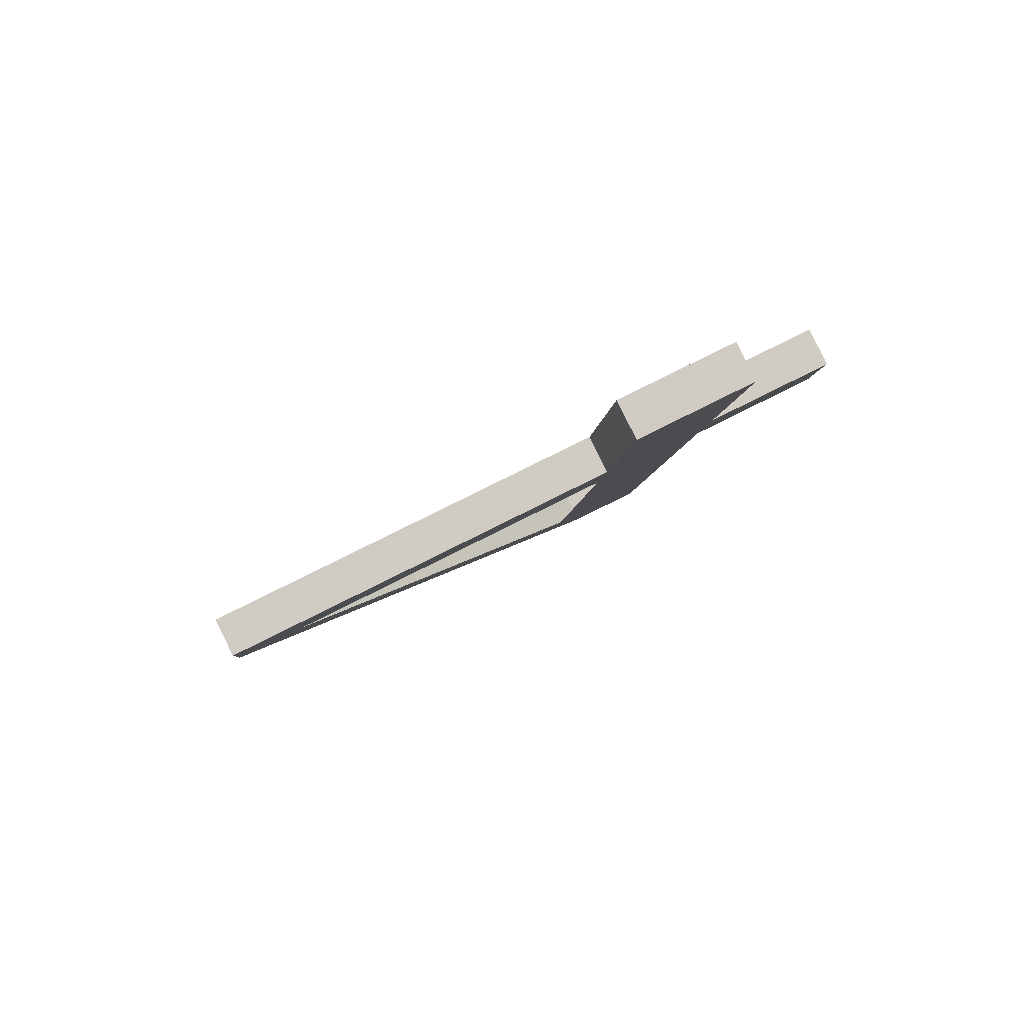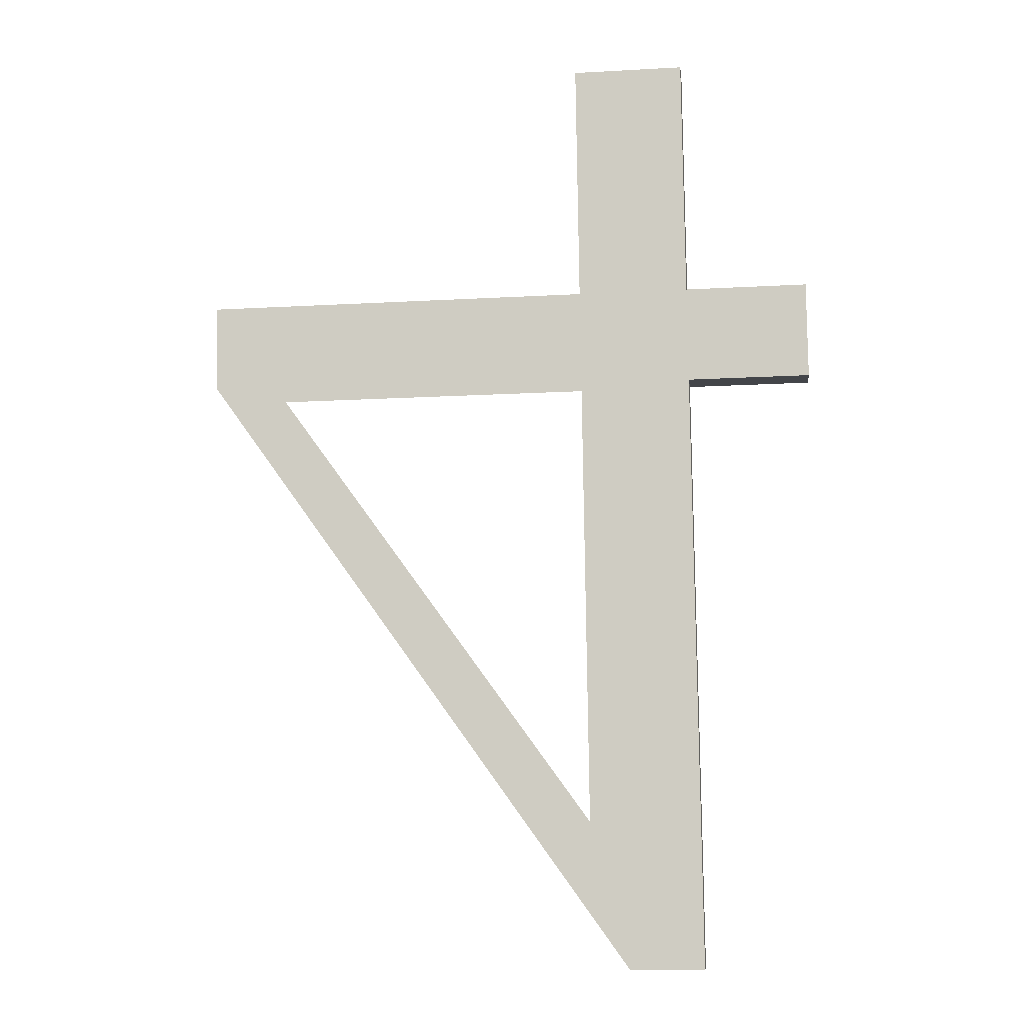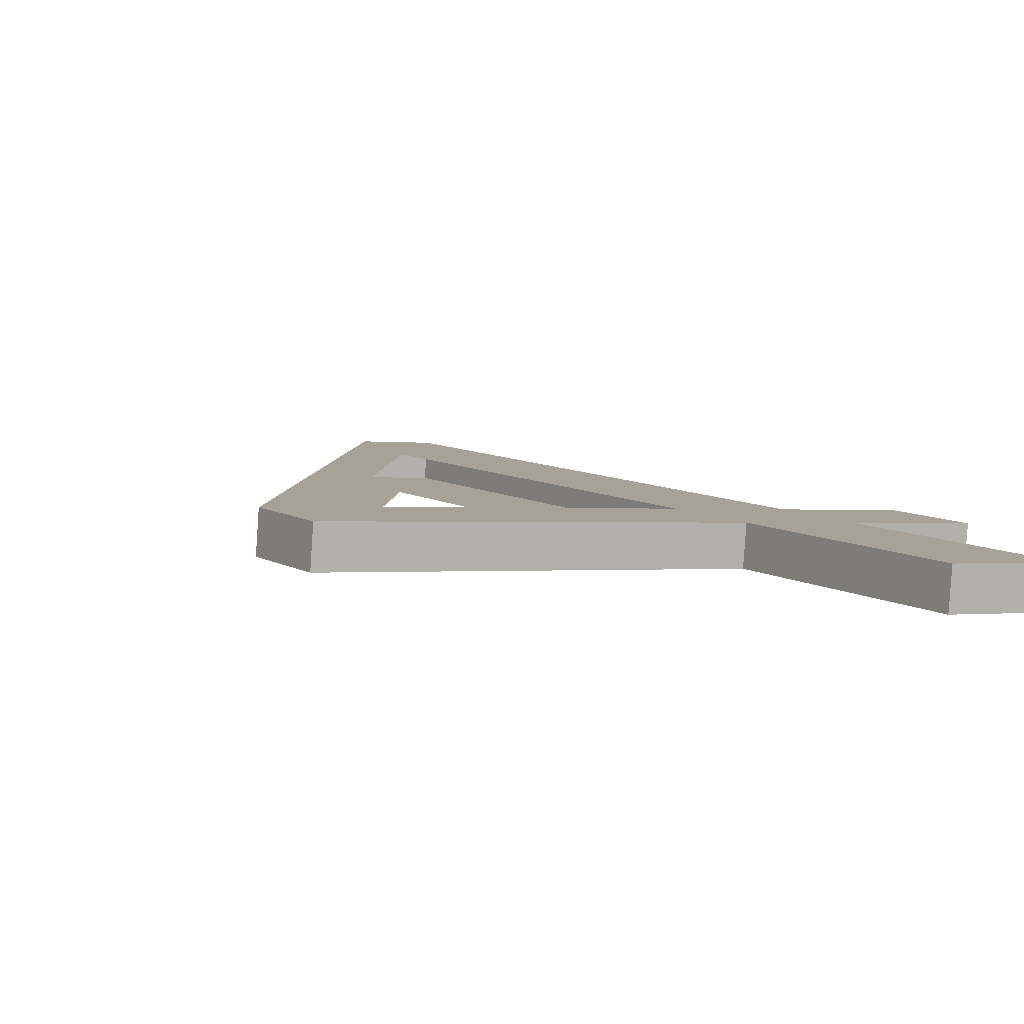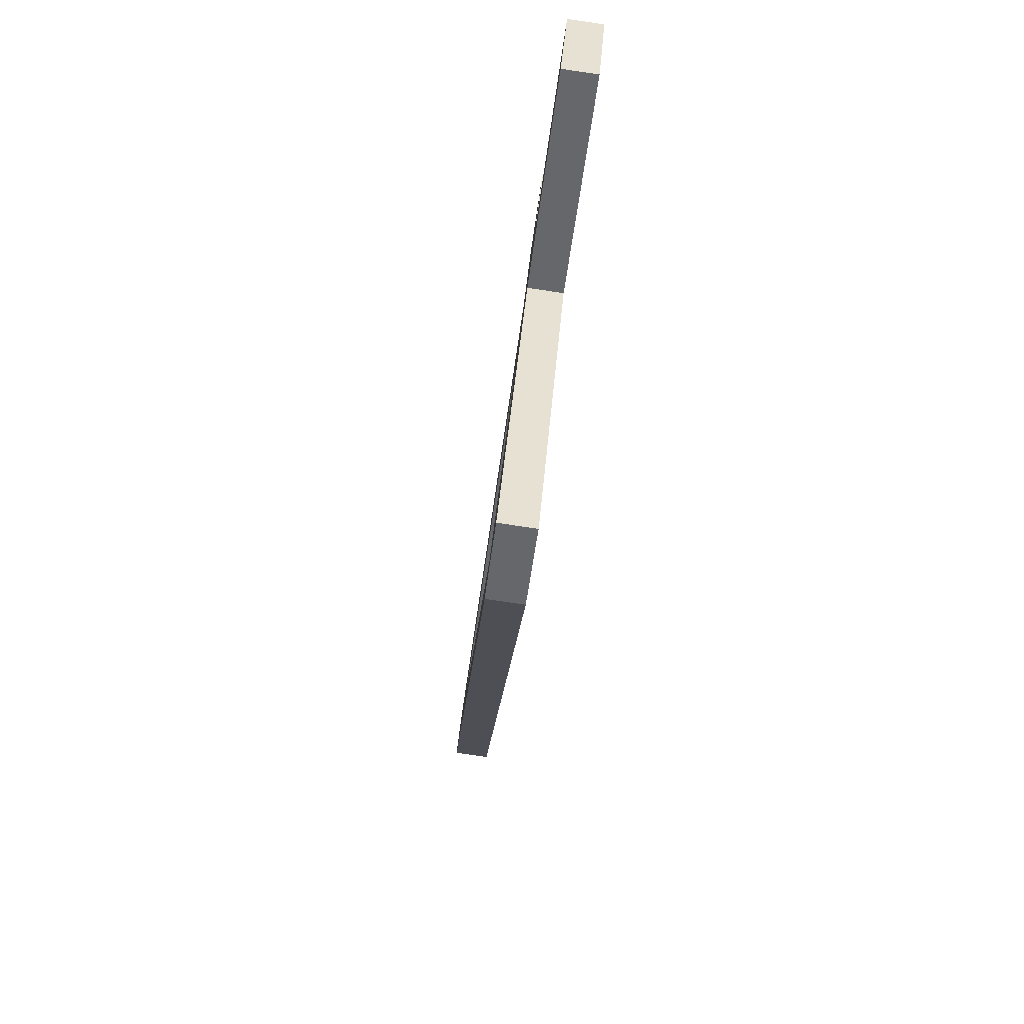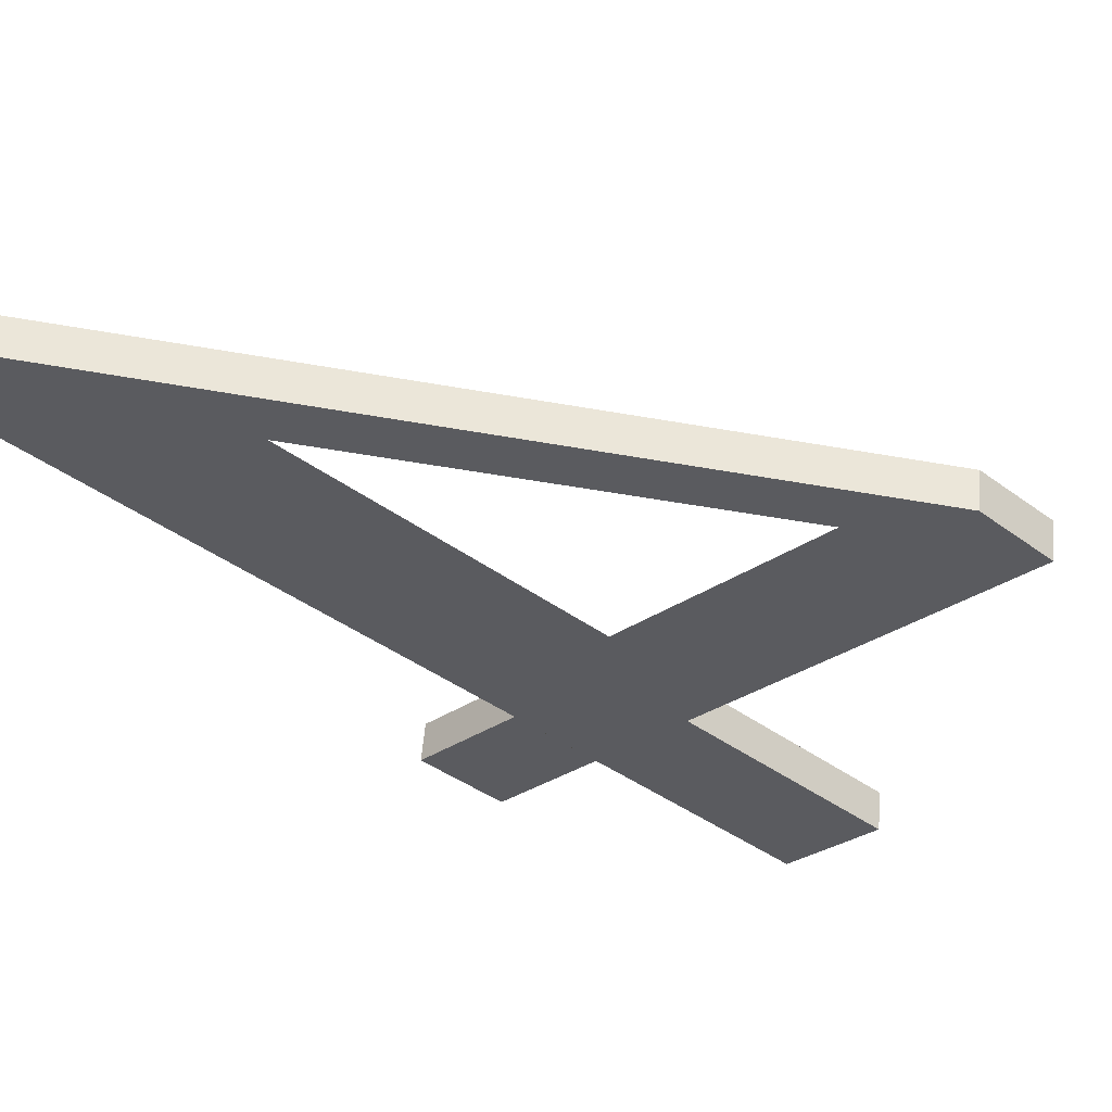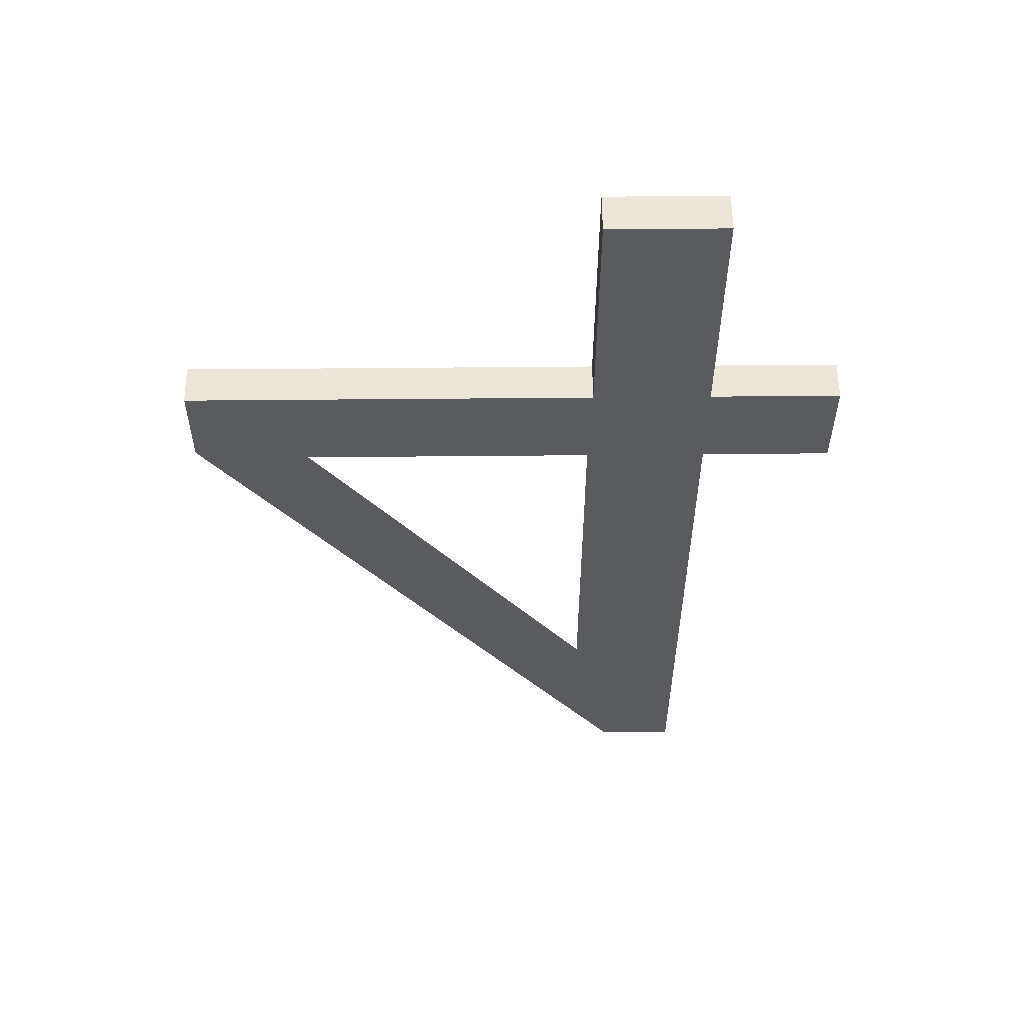
<metadata>
{"format":"obj","ext":"obj","renderer":"f3d","projection":"perspective","resolution":1024,"background":"white","views":[{"elev":78.4,"azim":-26.6,"up":"+Z"},{"elev":-15.8,"azim":6.6,"up":"+Z"},{"elev":-0.5,"azim":-32.4,"up":"+Y"},{"elev":37.4,"azim":-85.7,"up":"+Z"},{"elev":-28.3,"azim":-132.8,"up":"+Y"},{"elev":49.7,"azim":-0.6,"up":"+Z"}]}
</metadata>
<code>
o #ID1039
v -0.357 0.04505 -0.1636
v -0.3589 0.04487 -0.1621
v -0.3589 0.04505 -0.1636
v -0.357 0.04487 -0.1621
v -0.36 0.04619 -0.1726
v -0.3665 0.04487 -0.1621
v -0.3665 0.04504 -0.1634
v -0.3655 0.04505 -0.1636
v -0.3606 0.04592 -0.1704
v -0.3606 0.04505 -0.1636
v -0.3606 0.04487 -0.1621
v -0.3606 0.04441 -0.1585
v -0.3589 0.04441 -0.1585
v -0.3589 0.04619 -0.1726
v -0.357 0.04505 -0.1636
v -0.357 0.04543 -0.1621
v -0.357 0.04487 -0.1621
v -0.357 0.04561 -0.1635
v -0.357 0.04543 -0.1621
v -0.3589 0.04487 -0.1621
v -0.357 0.04487 -0.1621
v -0.3589 0.04543 -0.1621
v -0.3589 0.04487 -0.1621
v -0.3589 0.04497 -0.1584
v -0.3589 0.04441 -0.1585
v -0.3589 0.04543 -0.1621
v -0.3589 0.04497 -0.1584
v -0.3606 0.04441 -0.1585
v -0.3589 0.04441 -0.1585
v -0.3606 0.04497 -0.1584
v -0.3606 0.04543 -0.1621
v -0.3606 0.04441 -0.1585
v -0.3606 0.04497 -0.1584
v -0.3606 0.04487 -0.1621
v -0.3606 0.04543 -0.1621
v -0.3665 0.04487 -0.1621
v -0.3606 0.04487 -0.1621
v -0.3665 0.04543 -0.1621
v -0.3665 0.04559 -0.1634
v -0.3665 0.04487 -0.1621
v -0.3665 0.04543 -0.1621
v -0.3665 0.04504 -0.1634
v -0.36 0.04675 -0.1725
v -0.3665 0.04504 -0.1634
v -0.3665 0.04559 -0.1634
v -0.36 0.04619 -0.1726
v -0.36 0.04675 -0.1725
v -0.3589 0.04619 -0.1726
v -0.36 0.04619 -0.1726
v -0.3589 0.04675 -0.1725
v -0.3589 0.04619 -0.1726
v -0.3589 0.04561 -0.1635
v -0.3589 0.04505 -0.1636
v -0.3589 0.04675 -0.1725
v -0.3589 0.04561 -0.1635
v -0.357 0.04505 -0.1636
v -0.3589 0.04505 -0.1636
v -0.357 0.04561 -0.1635
v -0.357 0.04543 -0.1621
v -0.3589 0.04561 -0.1635
v -0.3589 0.04543 -0.1621
v -0.357 0.04561 -0.1635
v -0.3589 0.04497 -0.1584
v -0.3606 0.04543 -0.1621
v -0.3606 0.04497 -0.1584
v -0.3606 0.04561 -0.1635
v -0.3606 0.04647 -0.1704
v -0.36 0.04675 -0.1725
v -0.3589 0.04675 -0.1725
v -0.3655 0.04561 -0.1635
v -0.3665 0.04559 -0.1634
v -0.3665 0.04543 -0.1621
f 1 2 3
f 3 2 1
f 2 1 4
f 4 1 2
f 5 6 7
f 7 6 5
f 6 5 8
f 8 5 6
f 8 5 9
f 9 5 8
f 9 5 10
f 10 5 9
f 10 5 11
f 11 5 10
f 11 5 12
f 12 5 11
f 12 5 13
f 13 5 12
f 13 5 14
f 14 5 13
f 13 14 3
f 3 14 13
f 13 3 2
f 2 3 13
f 8 11 6
f 6 11 8
f 11 8 10
f 10 8 11
f 15 16 17
f 17 16 15
f 16 15 18
f 18 15 16
f 19 20 21
f 21 20 19
f 20 19 22
f 22 19 20
f 23 24 25
f 25 24 23
f 24 23 26
f 26 23 24
f 27 28 29
f 29 28 27
f 28 27 30
f 30 27 28
f 31 32 33
f 33 32 31
f 32 31 34
f 34 31 32
f 35 36 37
f 37 36 35
f 36 35 38
f 38 35 36
f 39 40 41
f 41 40 39
f 40 39 42
f 42 39 40
f 43 44 45
f 45 44 43
f 44 43 46
f 46 43 44
f 47 48 49
f 49 48 47
f 48 47 50
f 50 47 48
f 51 52 53
f 53 52 51
f 52 51 54
f 54 51 52
f 55 56 57
f 57 56 55
f 56 55 58
f 58 55 56
f 59 60 61
f 61 60 59
f 60 59 62
f 62 59 60
f 63 64 65
f 65 64 63
f 64 63 66
f 66 63 64
f 66 63 67
f 67 63 66
f 67 63 68
f 68 63 67
f 68 63 69
f 69 63 68
f 69 63 61
f 61 63 69
f 69 61 60
f 60 61 69
f 70 68 71
f 71 68 70
f 68 70 67
f 67 70 68
f 64 71 72
f 72 71 64
f 71 64 70
f 70 64 71
f 70 64 66
f 66 64 70

</code>
